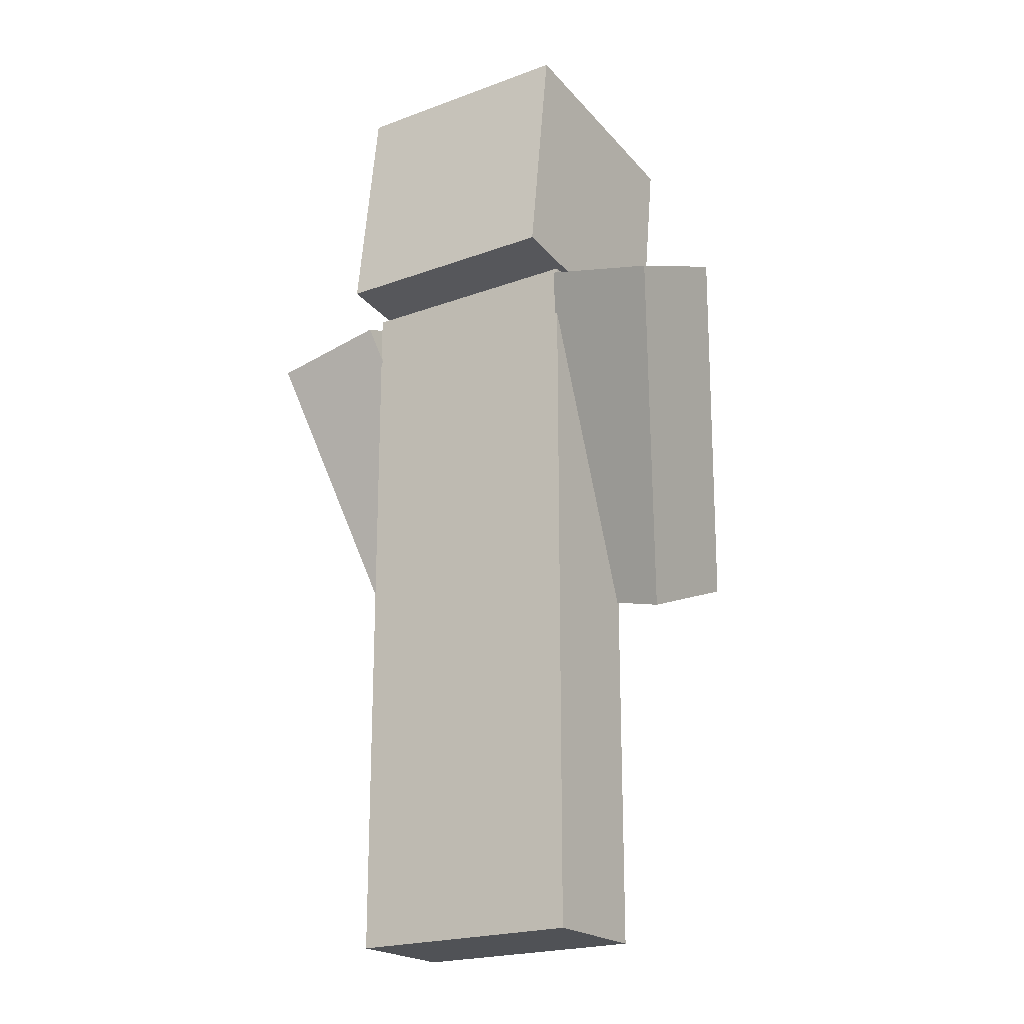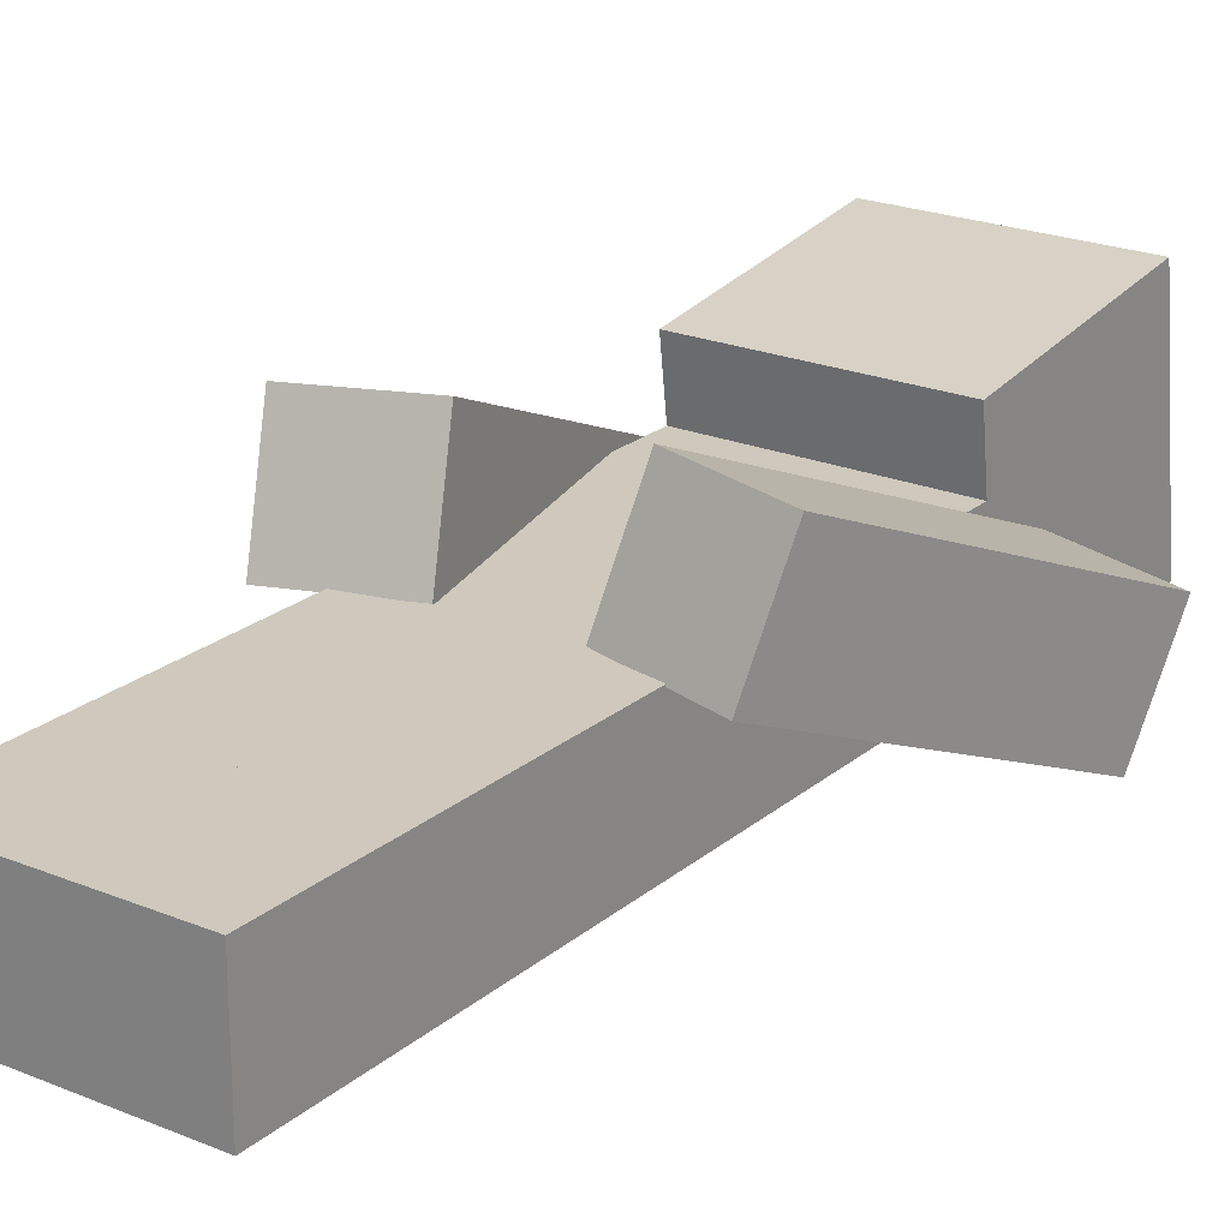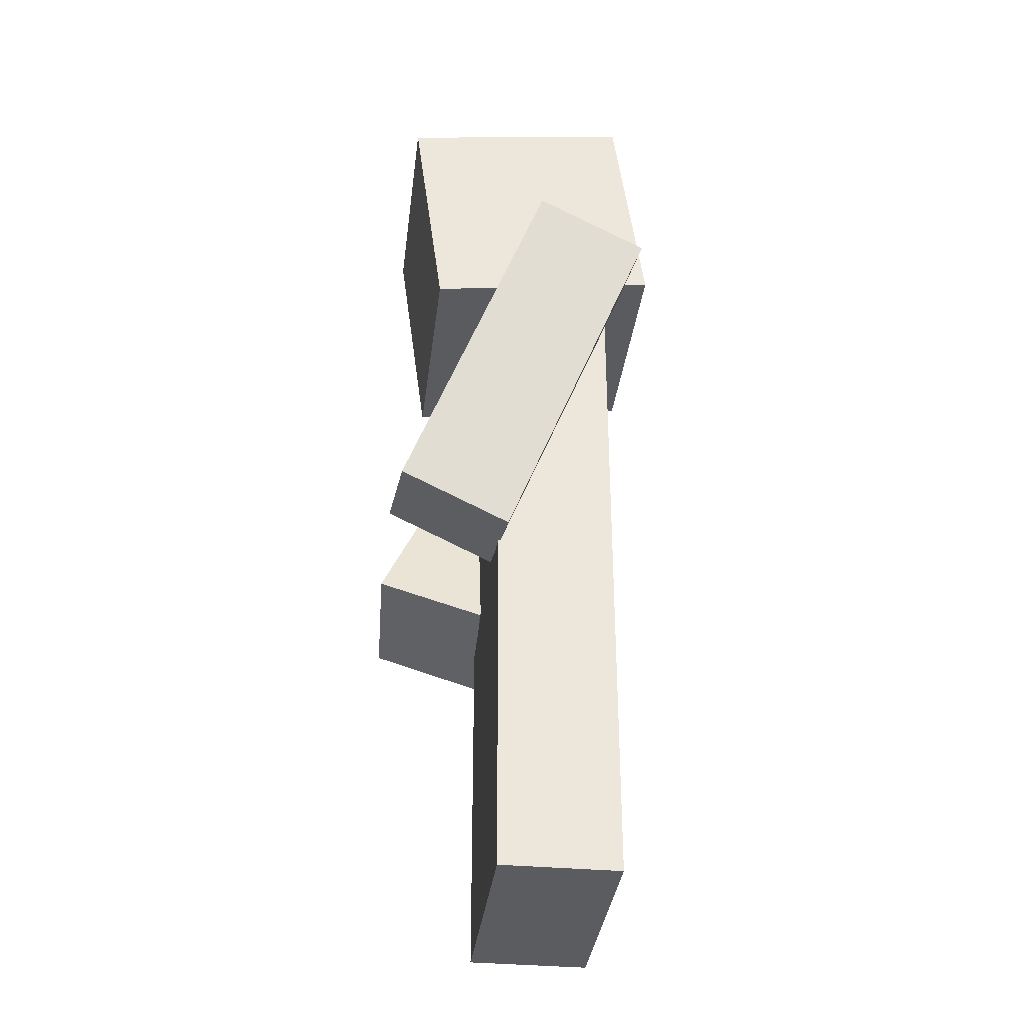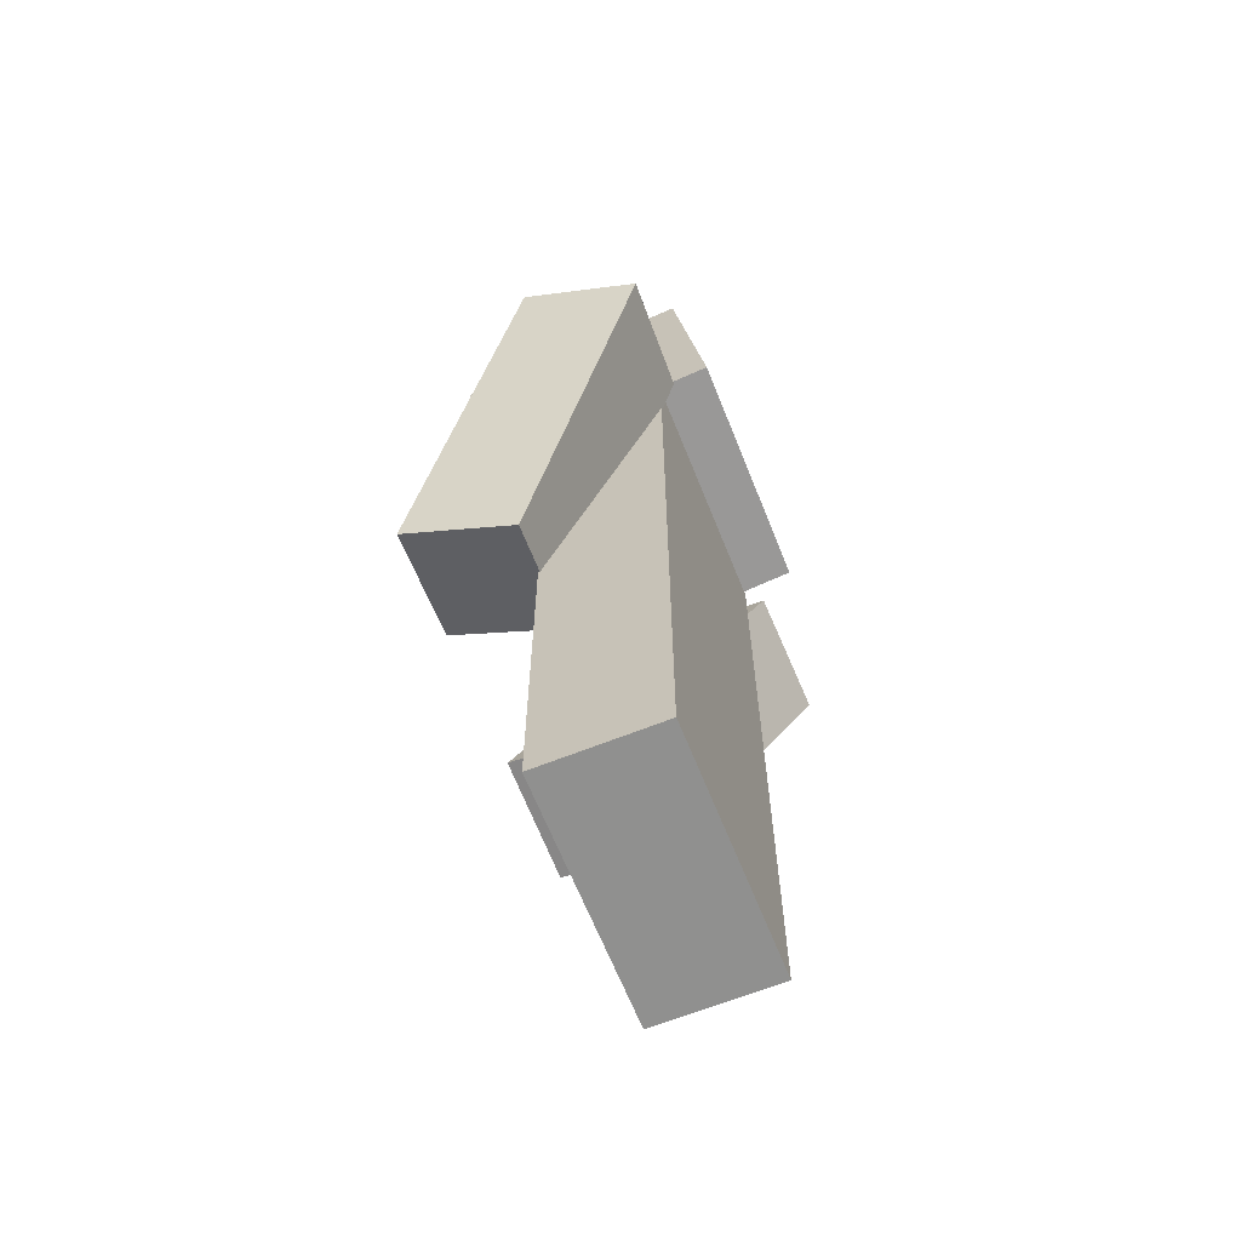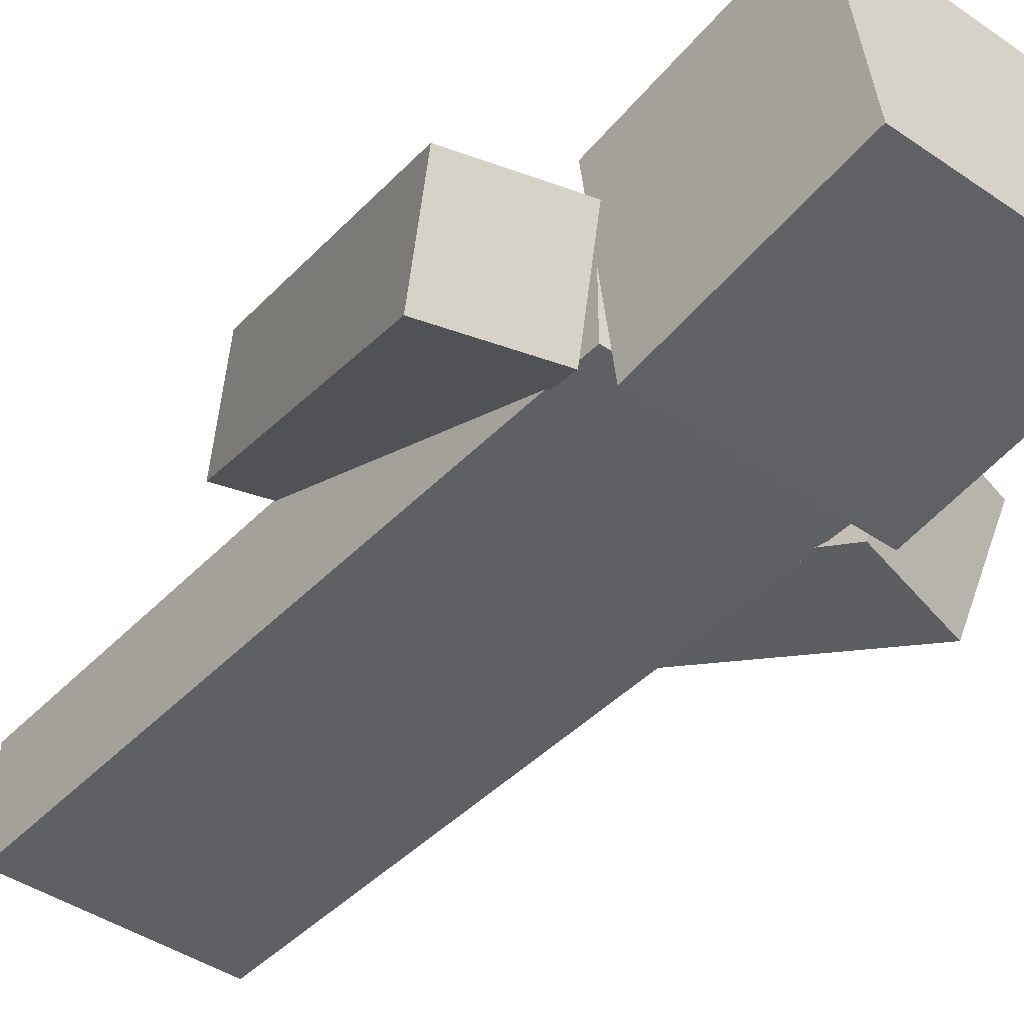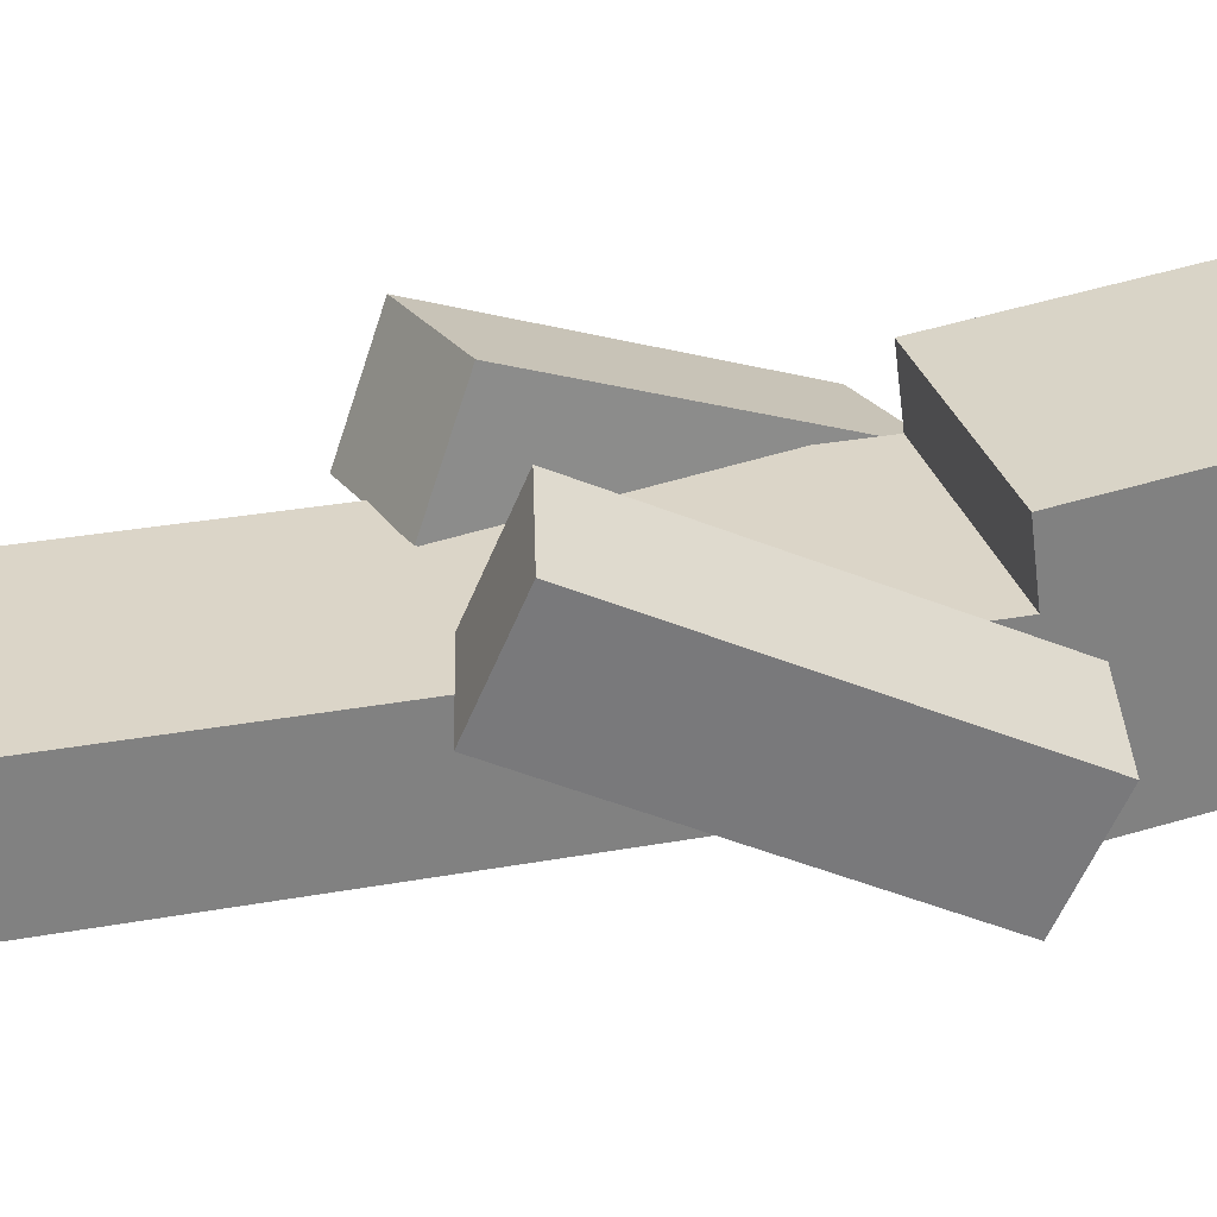
<metadata>
{"format":"obj","ext":"obj","renderer":"f3d","projection":"perspective","resolution":1024,"background":"white","views":[{"elev":-21.1,"azim":-146.5,"up":"+Y"},{"elev":22.4,"azim":35.4,"up":"+Z"},{"elev":-34.9,"azim":83.1,"up":"+Y"},{"elev":-65.5,"azim":111.8,"up":"+Y"},{"elev":-42.5,"azim":140.6,"up":"+Z"},{"elev":29.6,"azim":74.9,"up":"+Z"}]}
</metadata>
<code>
o Left_Arm_Cube
v 2.021 5.651 -0.6798
v 1.431 2.941 0.4646
v 2.151 6.013 0.2434
v 1.561 3.303 1.388
v 1.049 5.882 -0.6333
v 0.4595 3.172 0.5111
v 1.179 6.244 0.2899
v 0.5896 3.534 1.434
f 1 7 3
f 4 7 8
f 7 6 8
f 2 8 6
f 2 3 4
f 5 2 6
f 1 5 7
f 4 3 7
f 7 5 6
f 2 4 8
f 2 1 3
f 5 1 2
o Head_Cube.001
v 1 8.117 -0.6504
v 1 6.134 -0.9132
v 1 7.854 1.332
v 1 5.871 1.069
v -1 8.117 -0.6504
v -1 6.134 -0.9132
v -1 7.854 1.332
v -1 5.871 1.069
f 13 11 9
f 11 16 12
f 15 14 16
f 10 16 14
f 9 12 10
f 13 10 14
f 13 15 11
f 11 15 16
f 15 13 14
f 10 12 16
f 9 11 12
f 13 9 10
o Body_Cube.002
v 1 6 -0.5
v 1 3 -0.5
v 1 6 0.5
v 1 3 0.5
v -1 6 -0.5
v -1 3 -0.5
v -1 6 0.5
v -1 3 0.5
f 21 19 17
f 19 24 20
f 23 22 24
f 18 24 22
f 17 20 18
f 21 18 22
f 21 23 19
f 19 23 24
f 23 21 22
f 18 20 24
f 17 19 20
f 21 17 18
o Right_Arm_Cube.003
v -1.053 5.879 -0.6399
v -0.4469 3.175 0.5084
v -1.187 6.241 0.2827
v -0.5813 3.536 1.431
v -2.023 5.641 -0.688
v -1.417 2.937 0.4602
v -2.158 6.003 0.2346
v -1.551 3.298 1.383
f 29 27 25
f 27 32 28
f 31 30 32
f 30 28 32
f 26 27 28
f 30 25 26
f 29 31 27
f 27 31 32
f 31 29 30
f 30 26 28
f 26 25 27
f 30 29 25
o Left_Leg_Cube.004
v 1 3 -0.5
v 1 0 -0.5
v 1 3 0.5
v 1 0 0.5
v 0 3 -0.5
v 0 0 -0.5
v 0 3 0.5
v 0 0 0.5
f 37 35 33
f 35 40 36
f 39 38 40
f 34 40 38
f 33 36 34
f 37 34 38
f 37 39 35
f 35 39 40
f 39 37 38
f 34 36 40
f 33 35 36
f 37 33 34
o Right_Leg_Cube.005
v -0 3 -0.5
v -0 0 -0.5
v -0 3 0.5
v -0 0 0.5
v -1 3 -0.5
v -1 0 -0.5
v -1 3 0.5
v -1 0 0.5
f 45 43 41
f 43 48 44
f 47 46 48
f 42 48 46
f 41 44 42
f 45 42 46
f 45 47 43
f 43 47 48
f 47 45 46
f 42 44 48
f 41 43 44
f 45 41 42
o Cube_Cube.006
v -0.5429 6.398 0.7963
v -0.5429 7.483 0.7963
v -0.5429 6.398 -0.2894
v -0.5429 7.483 -0.2894
v 0.5429 6.398 0.7963
v 0.5429 7.483 0.7963
v 0.5429 6.398 -0.2894
v 0.5429 7.483 -0.2894
f 50 51 49
f 52 55 51
f 56 53 55
f 54 49 53
f 50 52 51
f 52 56 55
f 56 54 53
f 54 50 49
f 55 49 51
f 55 53 49
f 52 54 56
f 52 50 54

</code>
